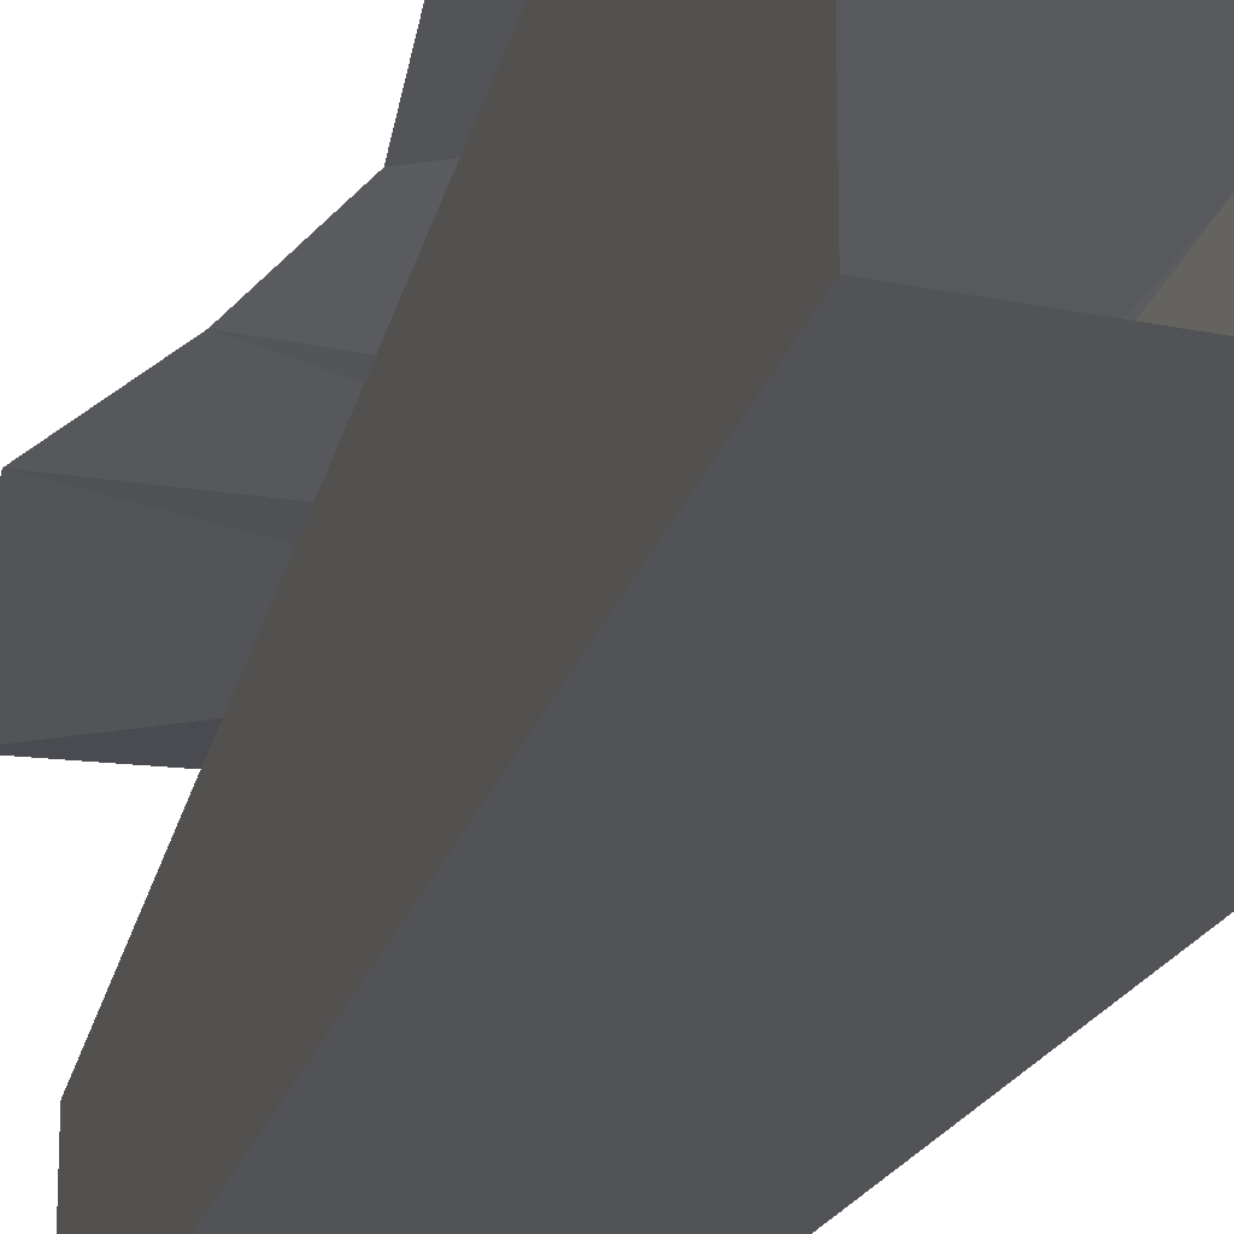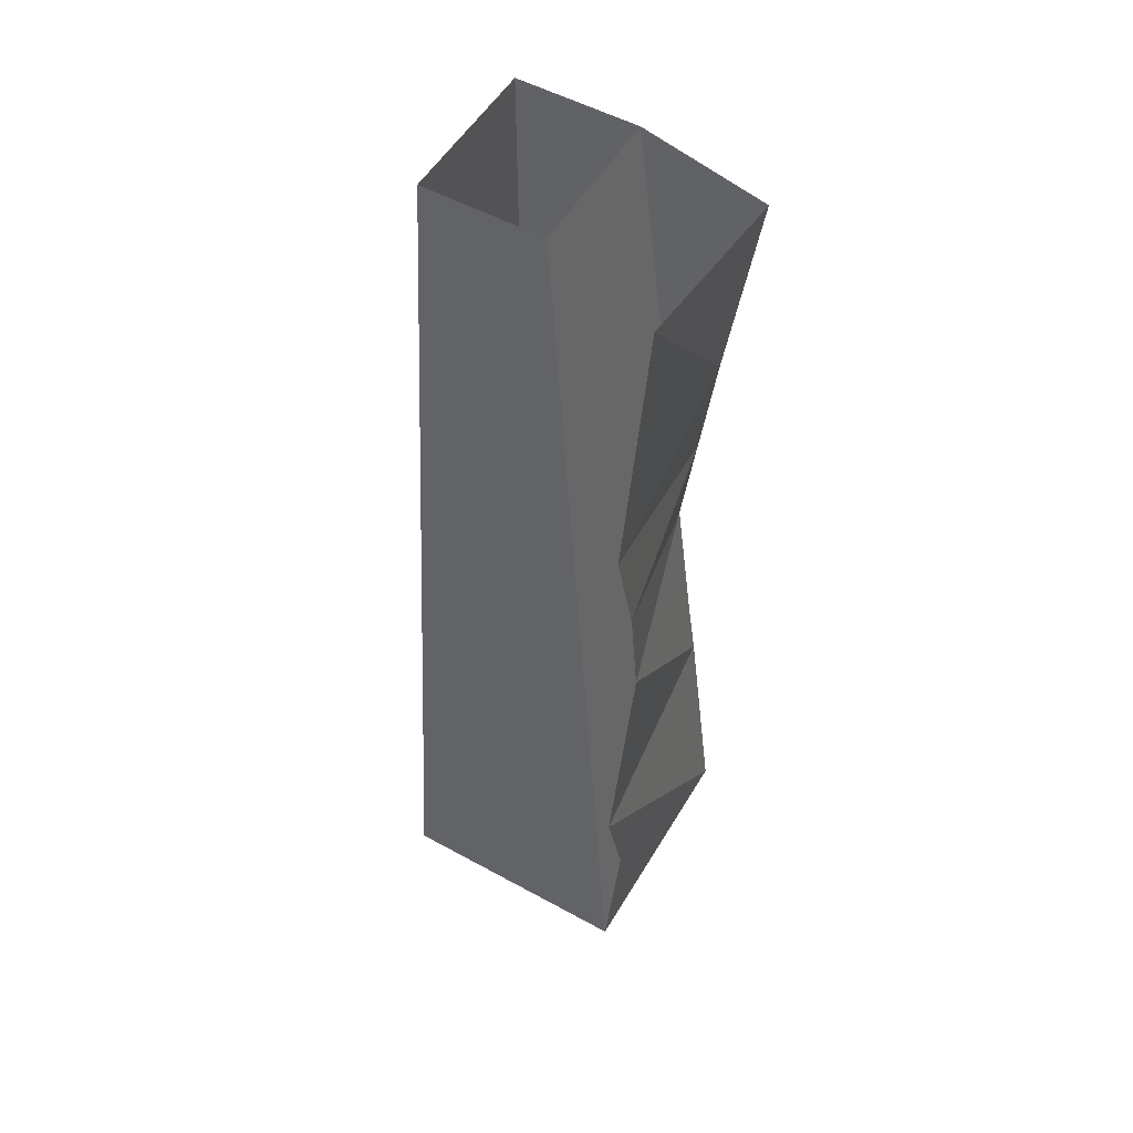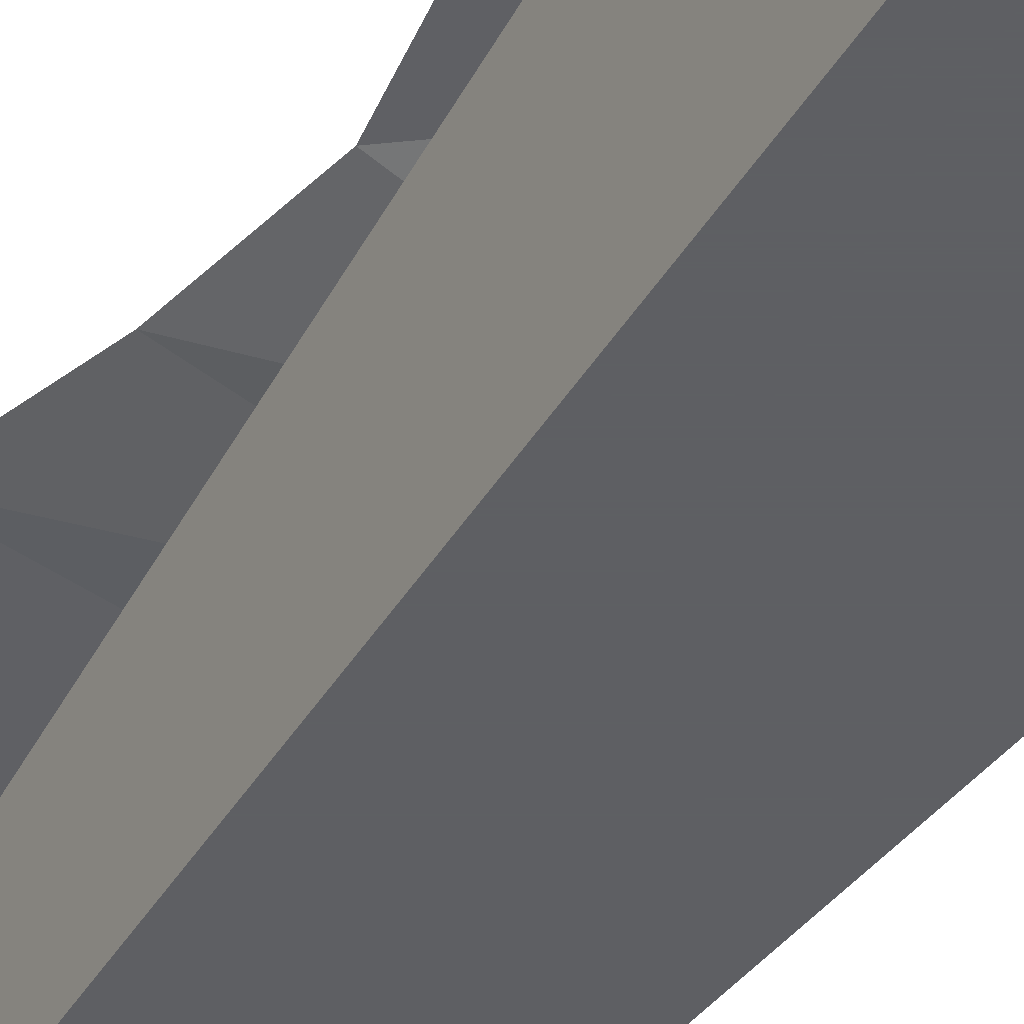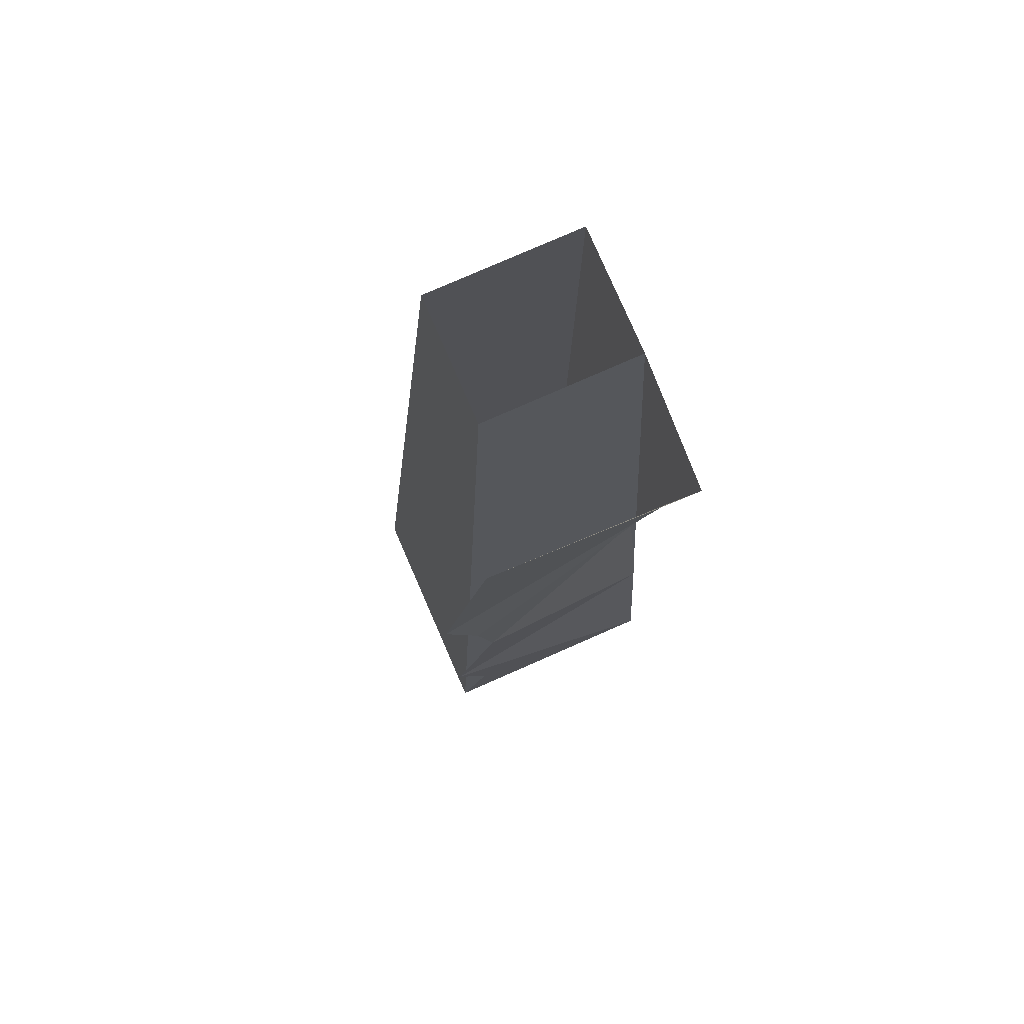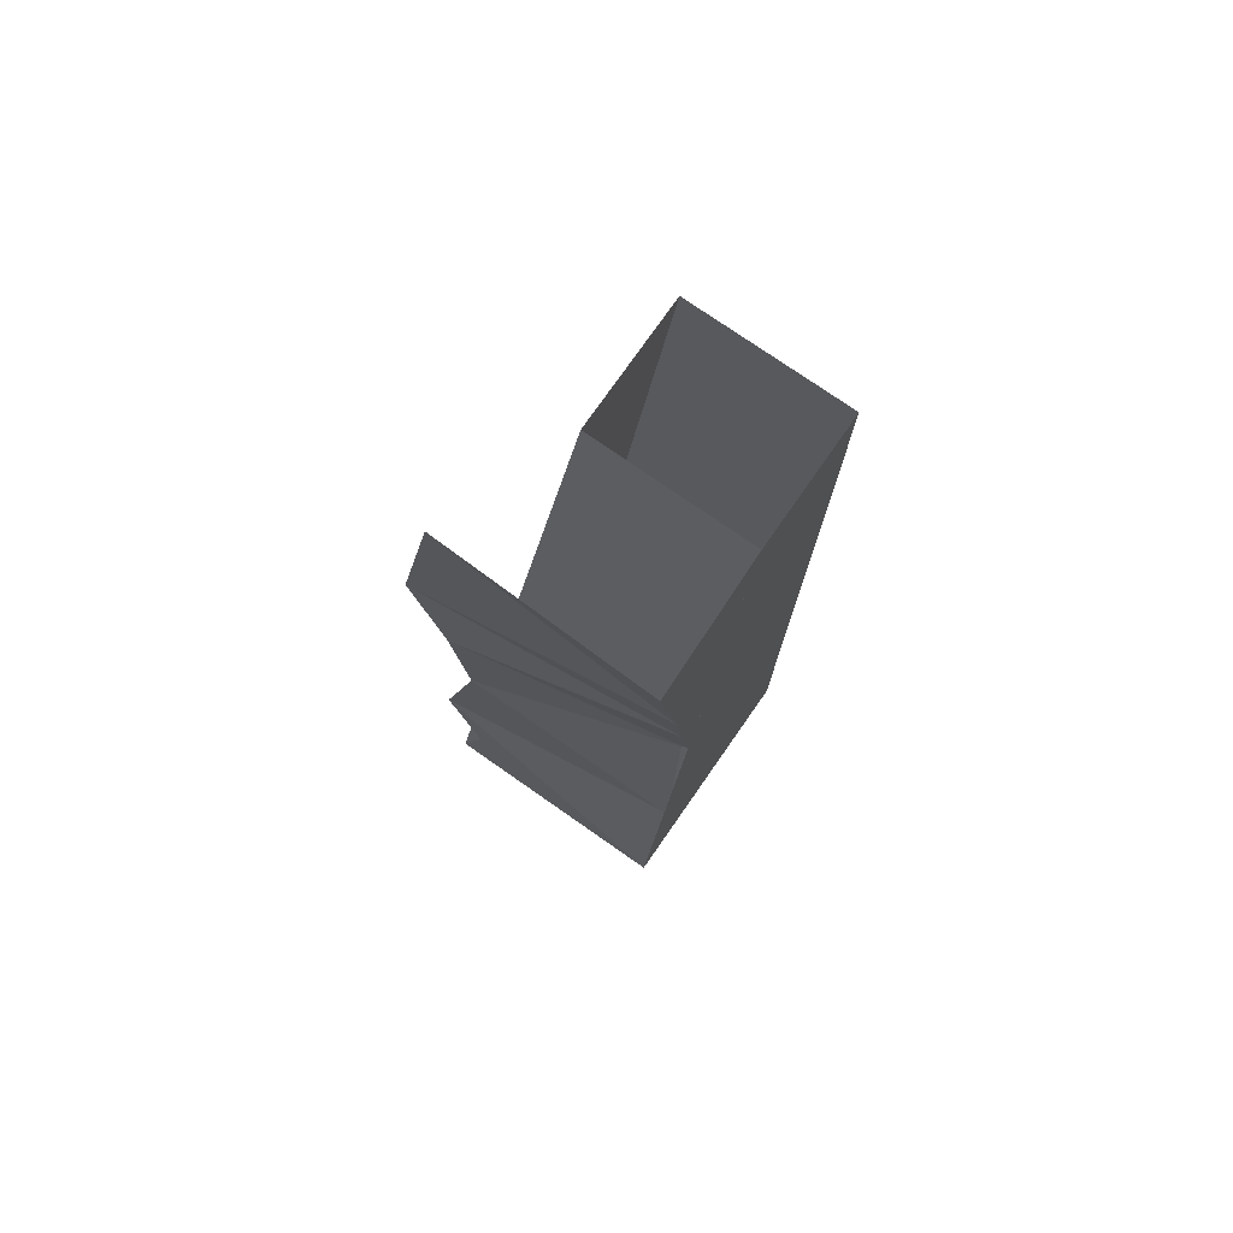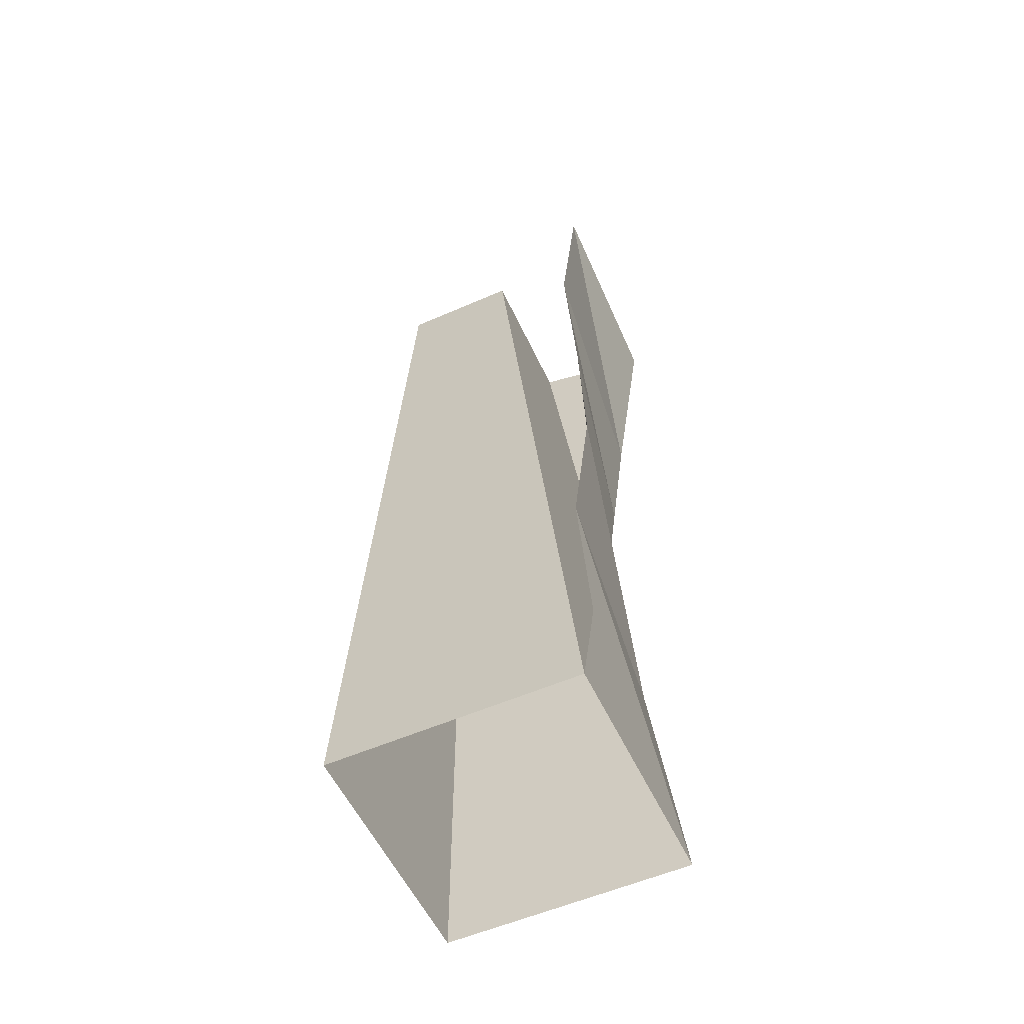
<metadata>
{"format":"obj","ext":"obj","renderer":"f3d","projection":"perspective","resolution":1024,"background":"white","views":[{"elev":-22.4,"azim":-20.0,"up":"+Z"},{"elev":53.6,"azim":-59.7,"up":"+Y"},{"elev":-42.0,"azim":-34.2,"up":"+Z"},{"elev":79.6,"azim":-23.6,"up":"+Y"},{"elev":76.1,"azim":34.9,"up":"+Y"},{"elev":-55.6,"azim":-65.3,"up":"+Y"}]}
</metadata>
<code>
v -0.5 0 0.5
v 0.5 0 0.5
v -0.375 0.5 0.5
v -0.5 1 0.5
v 0.5 1 0.375
v -0.3125 1.875 0.5
v 0.5 1.875 0.25
v -0.375 2.375 0.5
v 0.5 2.375 0.3125
v -0.5 2.875 0.5
v 0.5 2.875 0.375
v -0.3125 3.875 0.5
v 0.5 3.75 0.5
v 0.5 3.875 0
v -0.125 3.875 -0.5
v -0.125 3.875 0
v -0.5 0 -0.5
v 0.5 3.875 -0.5
v 0.5 0 -0.5
f 1 2 3
f 3 2 4
f 4 2 5
f 4 5 6
f 6 5 7
f 6 7 8
f 8 7 9
f 8 9 10
f 10 9 11
f 10 11 12
f 12 11 13
f 13 11 14
f 13 14 11
f 11 14 9
f 11 9 14
f 14 9 7
f 14 7 9
f 15 16 1
f 15 1 17
f 15 17 18
f 18 17 19
f 18 19 2
f 18 2 14
f 14 2 16
f 16 2 1

</code>
